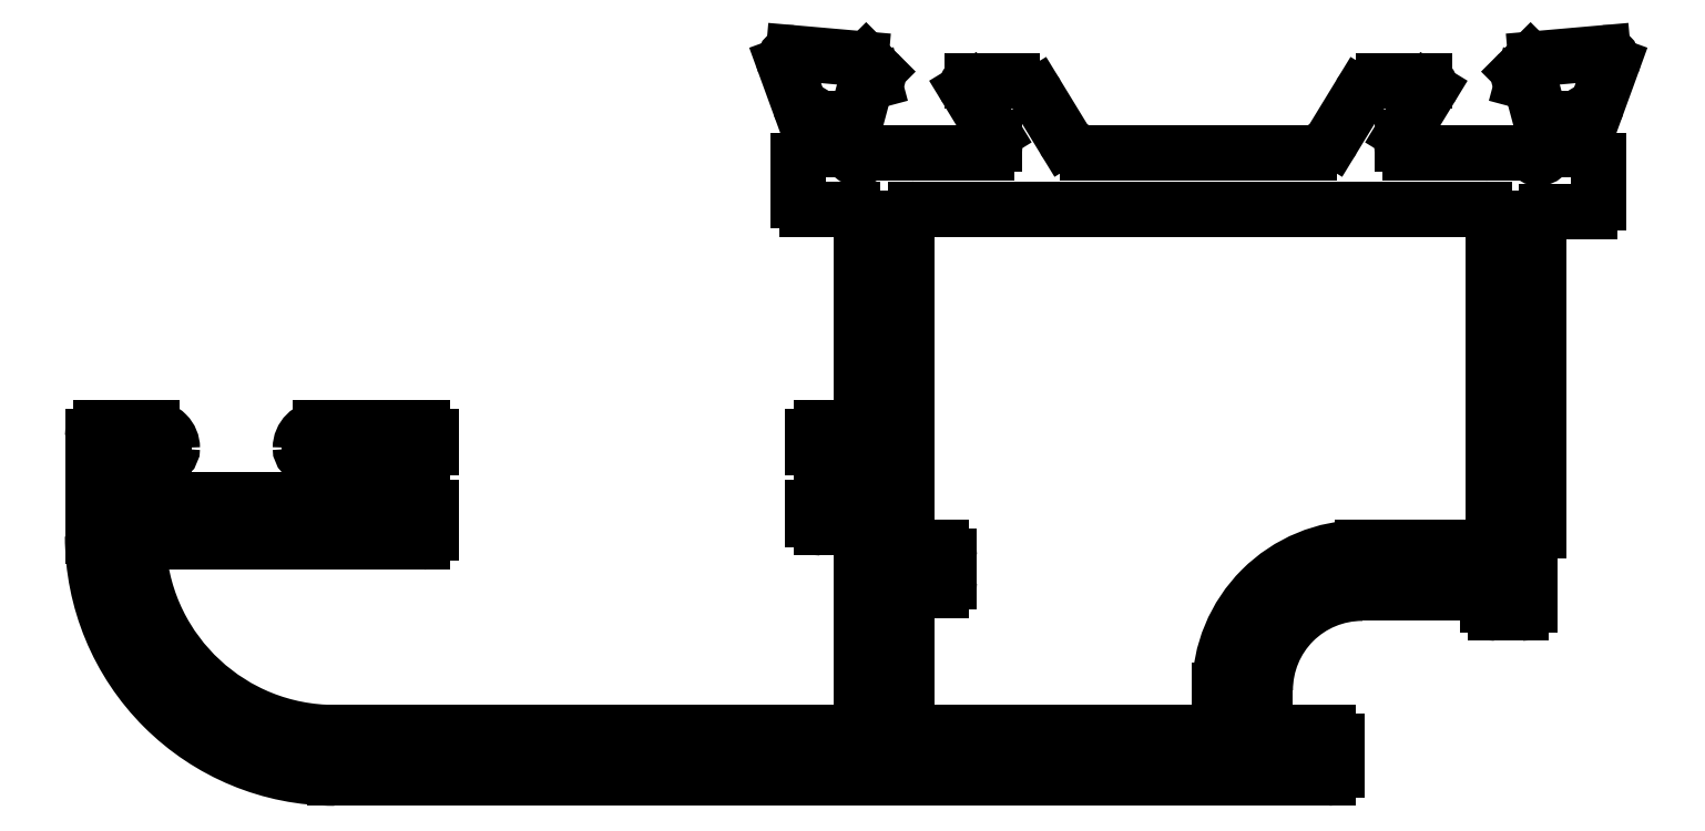
<metadata>
{"format":"dxf","ext":"dxf","renderer":"ezdxf+matplotlib","layout":"modelspace","background":"white","min_lineweight":24,"dpi":150}
</metadata>
<code>
0
SECTION
2
ENTITIES
0
LINE
8
0
10
695.2
20
612
30
0
11
693.6
21
612
31
0
0
ARC
8
0
10
695.2
20
611.7
30
0
40
0.3
50
0
51
90
0
ARC
8
0
10
693.6
20
612.3
30
0
40
0.3
50
180
51
270
0
LINE
8
0
10
695.5
20
611.7
30
0
11
695.5
21
604.6
31
0
0
LINE
8
0
10
693.3
20
613.7
30
0
11
693.3
21
612.3
31
0
0
ARC
8
0
10
695.2
20
604.6
30
0
40
0.3
50
270
51
0
0
ARC
8
0
10
693.6
20
613.7
30
0
40
0.3
50
99.59
51
180
0
LINE
8
0
10
695.2
20
604.3
30
0
11
694.1
21
604.3
31
0
0
ARC
8
0
10
693.5
20
614.3
30
0
40
0.3
50
279.6
51
0
0
ARC
8
0
10
694.1
20
604
30
0
40
0.3
50
90
51
180
0
LINE
8
0
10
693.8
20
615.2
30
0
11
693.8
21
614.3
31
0
0
LINE
8
0
10
693.8
20
604
30
0
11
693.8
21
603.6
31
0
0
ARC
8
0
10
693.5
20
615.2
30
0
40
0.3
50
0
51
79.1
0
ARC
8
0
10
694.1
20
603.6
30
0
40
0.3
50
180
51
270
0
ARC
8
0
10
693.6
20
615.8
30
0
40
0.3
50
200
51
259.1
0
LINE
8
0
10
694.1
20
603.3
30
0
11
695.2
21
603.3
31
0
0
LINE
8
0
10
692.8
20
617.1
30
0
11
693.3
21
615.7
31
0
0
ARC
8
0
10
695.2
20
603
30
0
40
0.3
50
0
51
90
0
ARC
8
0
10
693
20
617.2
30
0
40
0.2813
50
179.3
51
200.3
0
LINE
8
0
10
695.5
20
603
30
0
11
695.5
21
602.1
31
0
0
ARC
8
0
10
693.1
20
617.2
30
0
40
0.3
50
85
51
180
0
ARC
8
0
10
695.2
20
602.1
30
0
40
0.3
50
270
51
0
0
LINE
8
0
10
695.4
20
617.3
30
0
11
693.1
21
617.5
31
0
0
LINE
8
0
10
695.2
20
601.8
30
0
11
694.1
21
601.8
31
0
0
ARC
8
0
10
695.4
20
617
30
0
40
0.3
50
45
51
85
0
ARC
8
0
10
694.1
20
601.5
30
0
40
0.3
50
90
51
180
0
LINE
8
0
10
696
20
616.8
30
0
11
695.6
21
617.2
31
0
0
LINE
8
0
10
693.8
20
601.5
30
0
11
693.8
21
601.1
31
0
0
ARC
8
0
10
695.9
20
616.7
30
0
40
0.2
50
285
51
45
0
ARC
8
0
10
694.1
20
601.1
30
0
40
0.3
50
180
51
270
0
LINE
8
0
10
695.7
20
616.5
30
0
11
695.9
21
616.5
31
0
0
LINE
8
0
10
694.1
20
600.8
30
0
11
695.2
21
600.8
31
0
0
ARC
8
0
10
695.8
20
616.3
30
0
40
0.2
50
105
51
165
0
ARC
8
0
10
695.2
20
600.5
30
0
40
0.3
50
360
51
90
0
LINE
8
0
10
695.1
20
614.3
30
0
11
695.6
21
616.3
31
0
0
LINE
8
0
10
695.5
20
600.5
30
0
11
695.5
21
593.9
31
0
0
ARC
8
0
10
695.4
20
614.3
30
0
40
0.3
50
165
51
180
0
ARC
8
0
10
695.2
20
593.9
30
0
40
0.3
50
270
51
0
0
LINE
8
0
10
695.1
20
614.1
30
0
11
695.1
21
614.3
31
0
0
LINE
8
0
10
695.2
20
593.6
30
0
11
677
21
593.6
31
0
0
ARC
8
0
10
695.4
20
614.1
30
0
40
0.3
50
180
51
318.2
0
ARC
8
0
10
677
20
600.5
30
0
40
6.9
50
184.3
51
270
0
ARC
8
0
10
695.8
20
613.7
30
0
40
0.3
50
90
51
138.2
0
ARC
8
0
10
670.4
20
600
30
0
40
0.3
50
90
51
184.3
0
LINE
8
0
10
699.9
20
614
30
0
11
695.8
21
614
31
0
0
LINE
8
0
10
670.4
20
600.3
30
0
11
680.1
21
600.3
31
0
0
ARC
8
0
10
699.9
20
614.3
30
0
40
0.2995
50
269.9
51
0.0986
0
ARC
8
0
10
680.1
20
600.6
30
0
40
0.3
50
270
51
0
0
LINE
8
0
10
700.2
20
614.5
30
0
11
700.2
21
614.3
31
0
0
LINE
8
0
10
680.4
20
600.6
30
0
11
680.4
21
601.5
31
0
0
ARC
8
0
10
699.9
20
614.5
30
0
40
0.3
50
6.948e-10
51
31.4
0
ARC
8
0
10
680.1
20
601.5
30
0
40
0.3
50
0
51
90
0
LINE
8
0
10
699.2
20
616.2
30
0
11
700.1
21
614.7
31
0
0
LINE
8
0
10
680.1
20
601.8
30
0
11
679.2
21
601.8
31
0
0
ARC
8
0
10
699.4
20
616.3
30
0
40
0.2
50
90
51
211.4
0
ARC
8
0
10
679.2
20
602.1
30
0
40
0.3
50
180
51
270
0
LINE
8
0
10
700.8
20
616.5
30
0
11
699.4
21
616.5
31
0
0
LINE
8
0
10
678.9
20
602.1
30
0
11
678.9
21
603
31
0
0
ARC
8
0
10
700.8
20
615.5
30
0
40
1
50
31.4
51
90
0
ARC
8
0
10
679.2
20
603
30
0
40
0.3
50
90
51
180
0
LINE
8
0
10
701.6
20
616
30
0
11
702.6
21
614.5
31
0
0
LINE
8
0
10
679.2
20
603.3
30
0
11
680.1
21
603.3
31
0
0
ARC
8
0
10
703.4
20
615
30
0
40
1
50
211.4
51
270
0
ARC
8
0
10
680.1
20
603.6
30
0
40
0.3
50
270
51
0
0
LINE
8
0
10
703.4
20
614
30
0
11
711.2
21
614
31
0
0
LINE
8
0
10
680.4
20
603.6
30
0
11
680.4
21
604
31
0
0
ARC
8
0
10
711.2
20
615
30
0
40
1
50
270
51
328.6
0
ARC
8
0
10
680.1
20
604
30
0
40
0.3
50
0
51
90
0
LINE
8
0
10
712
20
614.5
30
0
11
713
21
616
31
0
0
LINE
8
0
10
680.1
20
604.3
30
0
11
676.5
21
604.3
31
0
0
ARC
8
0
10
713.8
20
615.5
30
0
40
1
50
90
51
148.6
0
ARC
8
0
10
676.5
20
603.6
30
0
40
0.7
50
90
51
180
0
LINE
8
0
10
715.3
20
616.5
30
0
11
713.8
21
616.5
31
0
0
ARC
8
0
10
676.1
20
603.6
30
0
40
0.3
50
180
51
270
0
ARC
8
0
10
715.3
20
616.3
30
0
40
0.2
50
328.6
51
90
0
LINE
8
0
10
676.1
20
603.3
30
0
11
676.9
21
603.3
31
0
0
LINE
8
0
10
714.5
20
614.7
30
0
11
715.4
21
616.2
31
0
0
ARC
8
0
10
676.9
20
602.8
30
0
40
0.5
50
0
51
90
0
ARC
8
0
10
714.8
20
614.5
30
0
40
0.3
50
148.6
51
180
0
LINE
8
0
10
677.4
20
602.8
30
0
11
677.4
21
602.3
31
0
0
LINE
8
0
10
714.5
20
614.3
30
0
11
714.5
21
614.5
31
0
0
ARC
8
0
10
676.9
20
602.3
30
0
40
0.5
50
270
51
360
0
ARC
8
0
10
714.8
20
614.3
30
0
40
0.3
50
180
51
270
0
LINE
8
0
10
670.2
20
601.8
30
0
11
676.9
21
601.8
31
0
0
LINE
8
0
10
718.8
20
614
30
0
11
714.8
21
614
31
0
0
ARC
8
0
10
670.2
20
602.3
30
0
40
0.5
50
180
51
270
0
ARC
8
0
10
718.8
20
613.7
30
0
40
0.3
50
41.81
51
90
0
LINE
8
0
10
669.7
20
602.3
30
0
11
669.7
21
602.8
31
0
0
ARC
8
0
10
719.3
20
614.1
30
0
40
0.3
50
221.8
51
0
0
ARC
8
0
10
670.2
20
602.8
30
0
40
0.5
50
90
51
180
0
LINE
8
0
10
719.6
20
614.3
30
0
11
719.6
21
614.1
31
0
0
LINE
8
0
10
670.2
20
603.3
30
0
11
671
21
603.3
31
0
0
ARC
8
0
10
719.3
20
614.3
30
0
40
0.3
50
6.948e-10
51
15
0
ARC
8
0
10
671
20
603.6
30
0
40
0.3
50
270
51
360
0
LINE
8
0
10
719
20
616.3
30
0
11
719.5
21
614.3
31
0
0
ARC
8
0
10
670.6
20
603.6
30
0
40
0.7
50
360
51
90
0
ARC
8
0
10
718.8
20
616.3
30
0
40
0.2
50
15
51
75
0
LINE
8
0
10
670.6
20
604.3
30
0
11
668.8
21
604.3
31
0
0
LINE
8
0
10
718.7
20
616.5
30
0
11
718.9
21
616.5
31
0
0
ARC
8
0
10
668.8
20
604
30
0
40
0.3
50
90
51
180
0
ARC
8
0
10
718.8
20
616.7
30
0
40
0.2
50
135
51
255
0
LINE
8
0
10
668.5
20
604
30
0
11
668.5
21
600.5
31
0
0
LINE
8
0
10
719
20
617.2
30
0
11
718.6
21
616.8
31
0
0
ARC
8
0
10
677
20
600.5
30
0
40
8.5
50
180
51
270
0
ARC
8
0
10
719.2
20
617
30
0
40
0.3
50
95
51
135
0
LINE
8
0
10
677
20
592
30
0
11
711.9
21
592
31
0
0
LINE
8
0
10
721.5
20
617.5
30
0
11
719.2
21
617.3
31
0
0
ARC
8
0
10
711.9
20
592.3
30
0
40
0.3
50
270
51
0
0
ARC
8
0
10
721.6
20
617.2
30
0
40
0.3
50
1.39e-09
51
95
0
LINE
8
0
10
712.2
20
592.3
30
0
11
712.2
21
593.3
31
0
0
ARC
8
0
10
721.6
20
617.2
30
0
40
0.2813
50
339.7
51
0.664
0
ARC
8
0
10
711.9
20
593.3
30
0
40
0.3
50
0
51
90
0
LINE
8
0
10
721.3
20
615.7
30
0
11
721.8
21
617.1
31
0
0
LINE
8
0
10
711.9
20
593.6
30
0
11
710
21
593.6
31
0
0
ARC
8
0
10
721
20
615.8
30
0
40
0.3
50
280.9
51
340
0
ARC
8
0
10
710
20
593.9
30
0
40
0.3
50
180
51
270
0
ARC
8
0
10
721.2
20
615.2
30
0
40
0.3
50
100.9
51
180
0
LINE
8
0
10
709.7
20
593.9
30
0
11
709.7
21
595.1
31
0
0
LINE
8
0
10
720.9
20
614.3
30
0
11
720.9
21
615.2
31
0
0
ARC
8
0
10
713.1
20
595.1
30
0
40
3.4
50
90
51
180
0
ARC
8
0
10
721.2
20
614.3
30
0
40
0.3
50
180
51
260.4
0
LINE
8
0
10
713.1
20
598.5
30
0
11
717.2
21
598.5
31
0
0
ARC
8
0
10
721.1
20
613.7
30
0
40
0.3
50
0
51
80.41
0
ARC
8
0
10
717.2
20
598.2
30
0
40
0.3
50
0
51
90
0
LINE
8
0
10
721.4
20
613.7
30
0
11
721.4
21
612.2
31
0
0
LINE
8
0
10
717.5
20
598.2
30
0
11
717.5
21
598.1
31
0
0
ARC
8
0
10
721.1
20
612.2
30
0
40
0.3
50
270
51
0
0
ARC
8
0
10
717.8
20
598.1
30
0
40
0.3
50
180
51
270
0
LINE
8
0
10
721.1
20
611.9
30
0
11
719.6
21
611.9
31
0
0
LINE
8
0
10
718.7
20
597.8
30
0
11
717.8
21
597.8
31
0
0
ARC
8
0
10
719.6
20
611.6
30
0
40
0.3
50
90
51
180
0
ARC
8
0
10
718.7
20
598.1
30
0
40
0.3
50
270
51
0
0
LINE
8
0
10
719.3
20
600.7
30
0
11
719.3
21
611.6
31
0
0
LINE
8
0
10
719
20
600.4
30
0
11
719
21
598.1
31
0
0
ARC
8
0
10
719
20
600.7
30
0
40
0.3
50
270
51
0
0
LINE
8
0
10
698.6
20
598.9
30
0
11
698.6
21
599.8
31
0
0
ARC
8
0
10
698.3
20
598.9
30
0
40
0.3
50
270
51
0
0
ARC
8
0
10
698.3
20
599.8
30
0
40
0.3
50
0
51
90
0
LINE
8
0
10
697.4
20
598.6
30
0
11
698.3
21
598.6
31
0
0
LINE
8
0
10
698.3
20
600.1
30
0
11
697.4
21
600.1
31
0
0
ARC
8
0
10
697.4
20
598.3
30
0
40
0.3
50
90
51
180
0
ARC
8
0
10
697.4
20
600.4
30
0
40
0.3
50
180
51
270
0
LINE
8
0
10
697.1
20
593.9
30
0
11
697.1
21
598.3
31
0
0
LINE
8
0
10
697.1
20
600.4
30
0
11
697.1
21
611.7
31
0
0
ARC
8
0
10
697.4
20
593.9
30
0
40
0.3
50
180
51
270
0
ARC
8
0
10
697.4
20
611.7
30
0
40
0.3
50
90
51
180
0
LINE
8
0
10
707.8
20
593.6
30
0
11
697.4
21
593.6
31
0
0
LINE
8
0
10
697.4
20
612
30
0
11
717.4
21
612
31
0
0
ARC
8
0
10
707.8
20
593.9
30
0
40
0.3
50
270
51
0
0
ARC
8
0
10
717.4
20
611.7
30
0
40
0.3
50
0
51
90
0
LINE
8
0
10
708.1
20
595.1
30
0
11
708.1
21
593.9
31
0
0
LINE
8
0
10
717.7
20
611.7
30
0
11
717.7
21
600.4
31
0
0
ARC
8
0
10
713.1
20
595.1
30
0
40
5
50
90
51
180
0
ARC
8
0
10
717.4
20
600.4
30
0
40
0.3
50
270
51
0
0
LINE
8
0
10
717.4
20
600.1
30
0
11
713.1
21
600.1
31
0
0
ENDSEC
0
EOF

</code>
